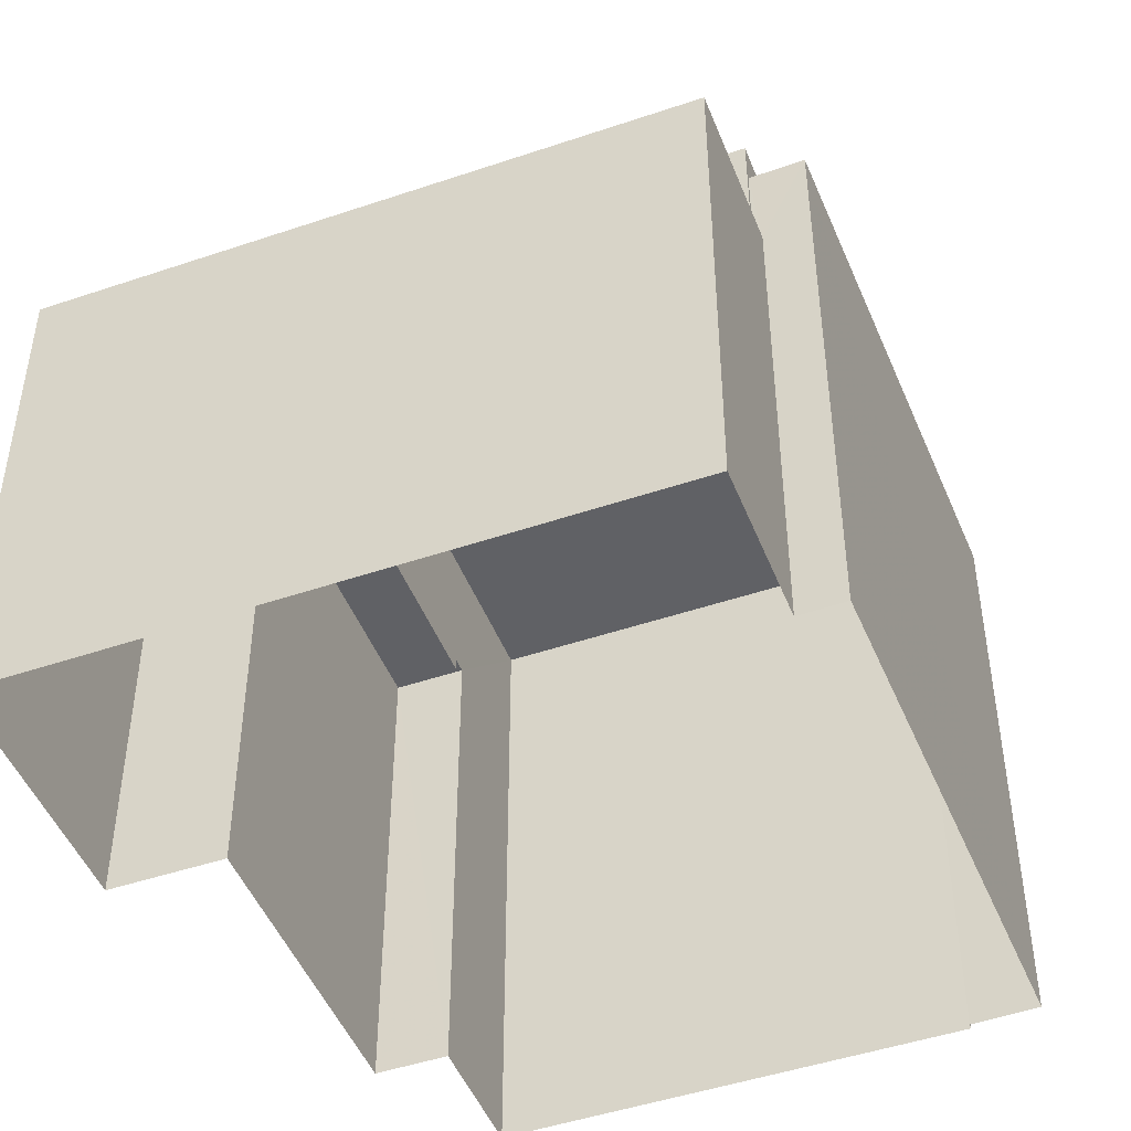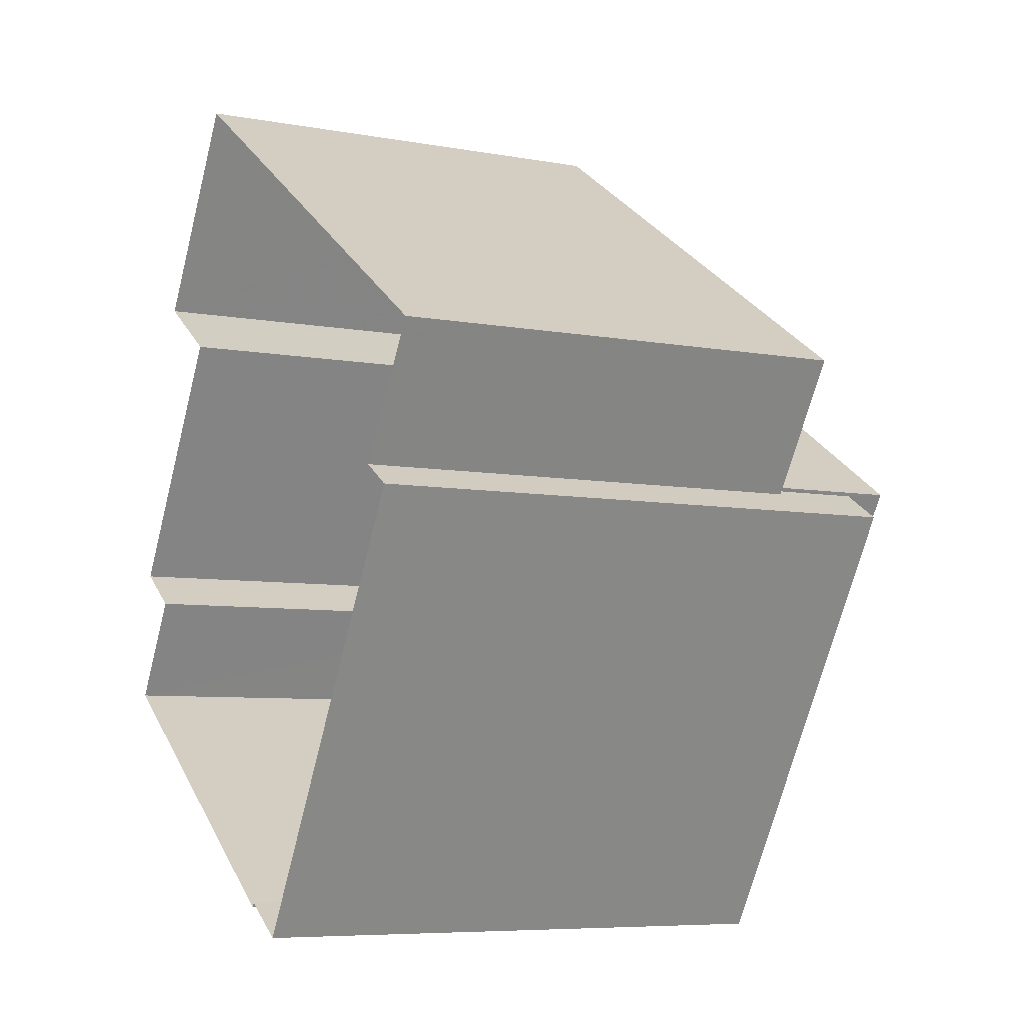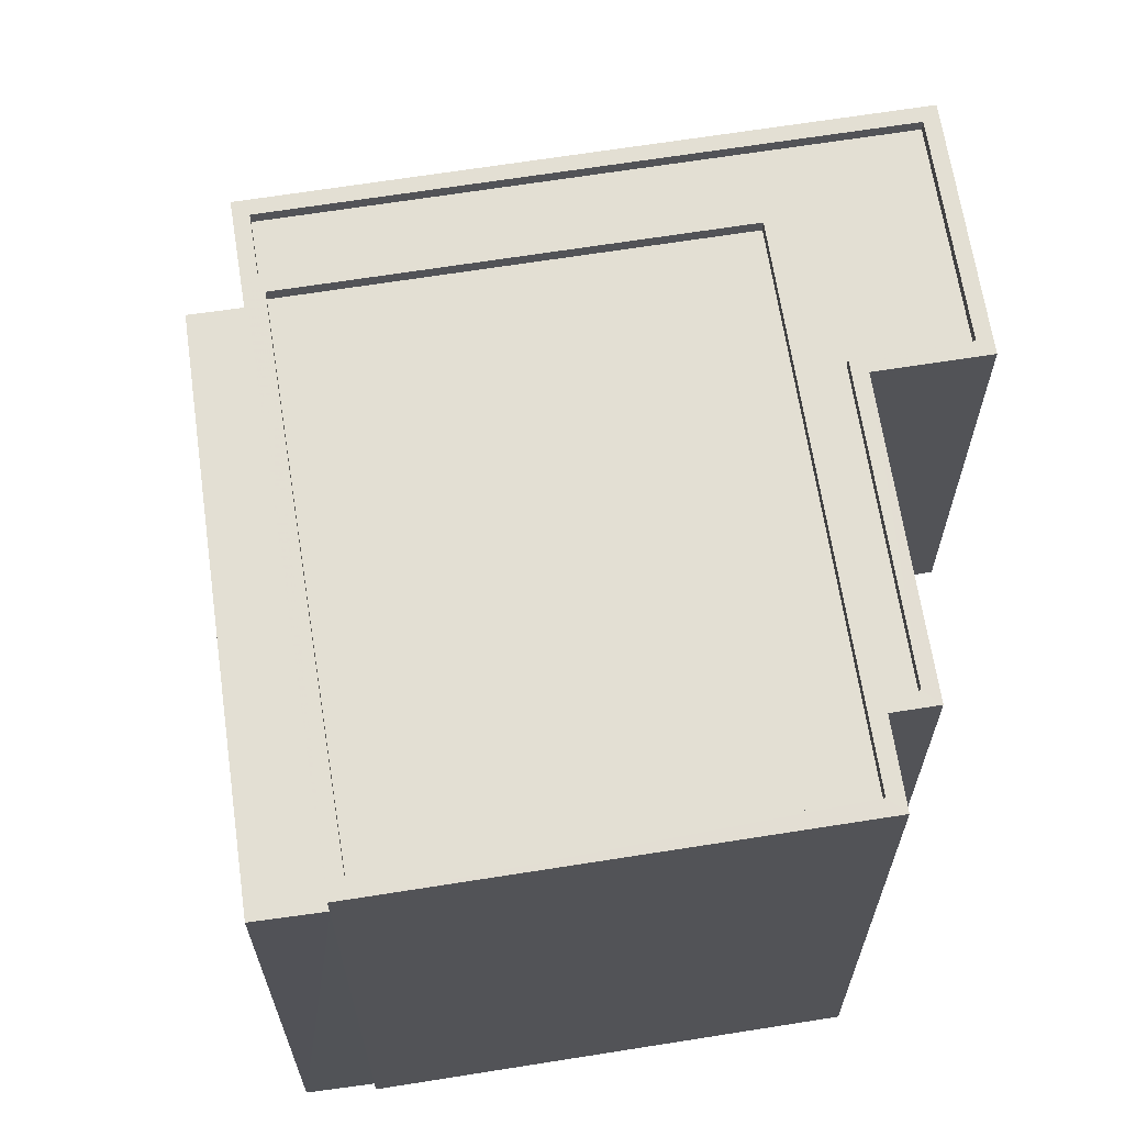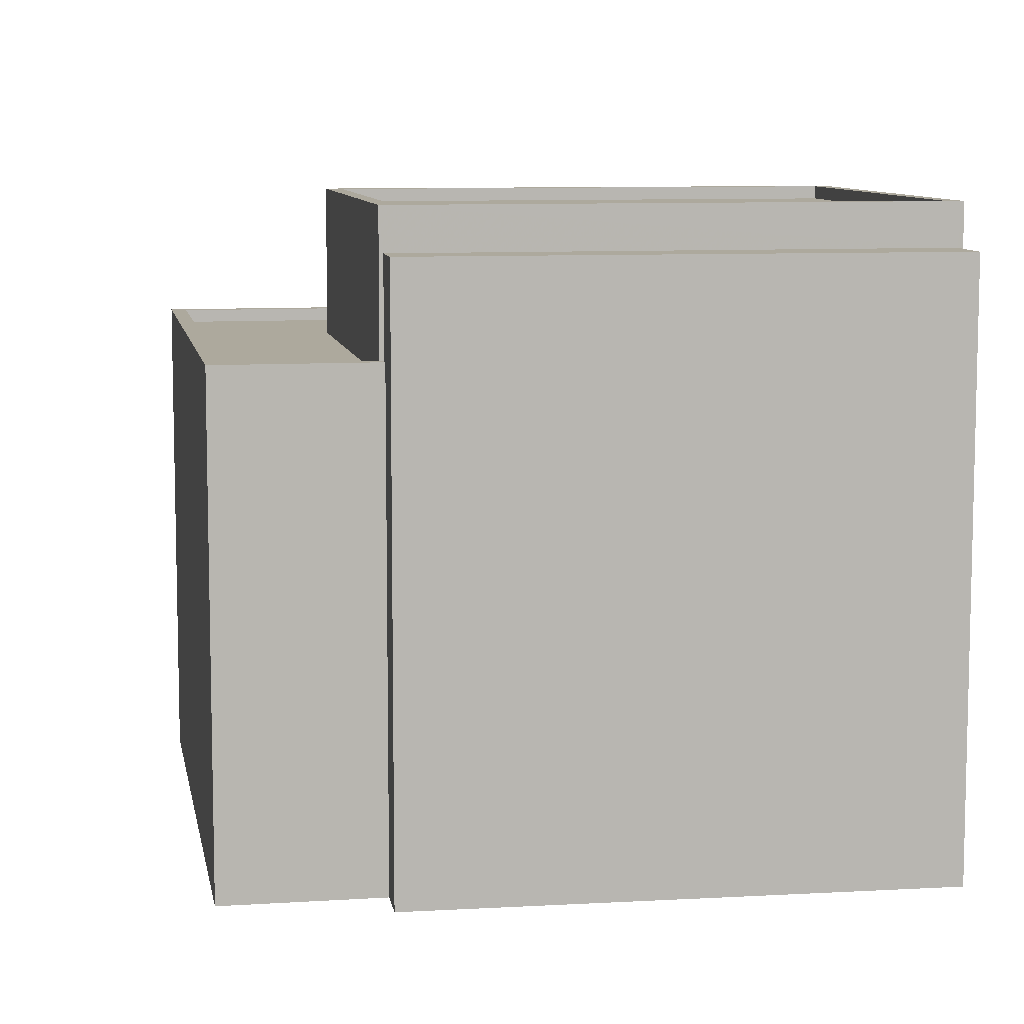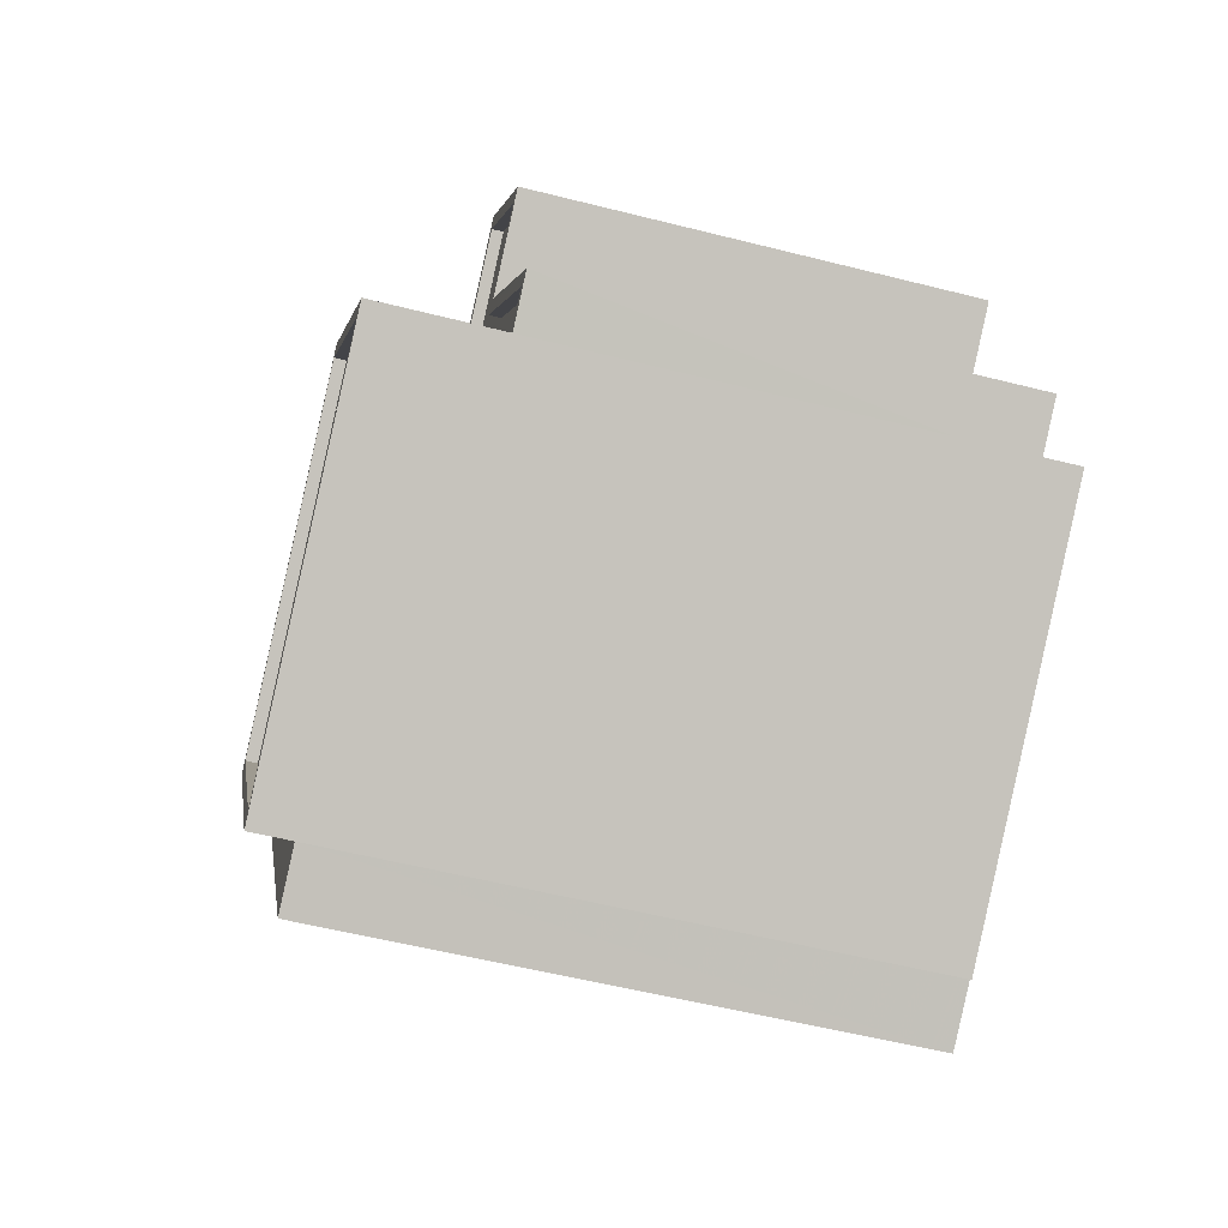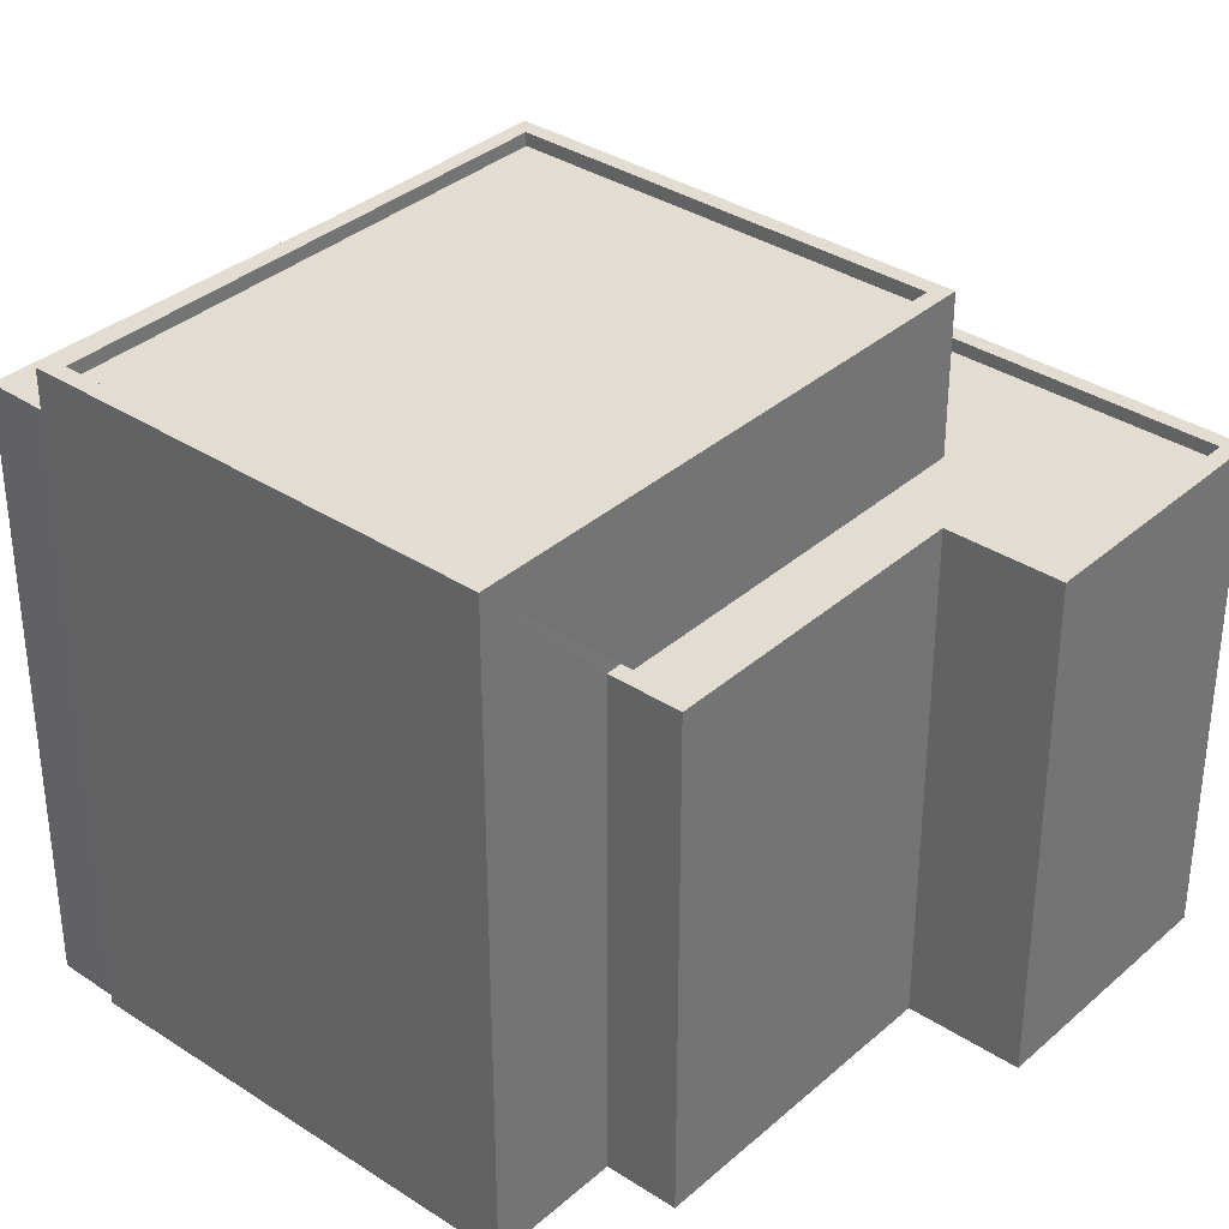
<metadata>
{"format":"obj","ext":"obj","renderer":"f3d","projection":"perspective","resolution":1024,"background":"white","views":[{"elev":-47.4,"azim":-126.2,"up":"+Z"},{"elev":-7.1,"azim":-117.6,"up":"+Y"},{"elev":67.1,"azim":23.8,"up":"+Z"},{"elev":8.8,"azim":-67.0,"up":"+Z"},{"elev":-56.4,"azim":75.2,"up":"+Y"},{"elev":35.1,"azim":73.7,"up":"+Z"}]}
</metadata>
<code>
v -1.307e+04 -3.49e+04 52.06
v -1.307e+04 -3.49e+04 50.2
v -1.307e+04 -3.49e+04 52.06
v -1.307e+04 -3.49e+04 40.68
v -1.307e+04 -3.49e+04 50.2
v -1.307e+04 -3.49e+04 40.68
v -1.306e+04 -3.491e+04 52.06
v -1.306e+04 -3.491e+04 52.06
v -1.306e+04 -3.491e+04 40.68
v -1.306e+04 -3.491e+04 40.68
v -1.307e+04 -3.49e+04 50.2
v -1.307e+04 -3.49e+04 40.68
v -1.306e+04 -3.489e+04 50.2
v -1.306e+04 -3.489e+04 40.68
v -1.306e+04 -3.49e+04 40.68
v -1.306e+04 -3.49e+04 50.2
v -1.306e+04 -3.49e+04 40.68
v -1.306e+04 -3.49e+04 50.2
v -1.305e+04 -3.49e+04 40.68
v -1.305e+04 -3.49e+04 50.2
v -1.306e+04 -3.491e+04 40.68
v -1.306e+04 -3.491e+04 50.2
v -1.307e+04 -3.49e+04 49.95
v -1.307e+04 -3.49e+04 49.95
v -1.307e+04 -3.49e+04 50.2
v -1.307e+04 -3.49e+04 50.2
v -1.306e+04 -3.489e+04 50.2
v -1.306e+04 -3.489e+04 49.95
v -1.306e+04 -3.49e+04 49.95
v -1.306e+04 -3.49e+04 50.2
v -1.306e+04 -3.49e+04 49.95
v -1.306e+04 -3.49e+04 50.2
v -1.306e+04 -3.49e+04 50.2
v -1.306e+04 -3.49e+04 49.95
v -1.306e+04 -3.49e+04 49.95
v -1.306e+04 -3.49e+04 50.2
v -1.306e+04 -3.49e+04 49.95
v -1.305e+04 -3.491e+04 40.68
v -1.306e+04 -3.49e+04 52.88
v -1.305e+04 -3.491e+04 52.88
v -1.306e+04 -3.491e+04 52.88
v -1.306e+04 -3.491e+04 40.68
v -1.307e+04 -3.49e+04 50.2
v -1.307e+04 -3.49e+04 52.88
v -1.306e+04 -3.49e+04 52.88
v -1.307e+04 -3.49e+04 52.63
v -1.306e+04 -3.49e+04 52.63
v -1.307e+04 -3.49e+04 52.88
v -1.306e+04 -3.491e+04 52.63
v -1.306e+04 -3.491e+04 52.88
v -1.306e+04 -3.491e+04 52.63
v -1.306e+04 -3.491e+04 52.88
f 17 19 21
f 14 15 17
f 12 14 17
f 10 21 38
f 10 38 42
f 9 4 6
f 12 17 6
f 9 6 10
f 17 21 6
f 6 21 10
f 1 2 3
f 3 2 4
f 1 5 2
f 4 2 6
f 7 8 9
f 10 7 9
f 9 3 4
f 9 8 3
f 11 12 6
f 2 11 6
f 13 14 12
f 11 13 12
f 13 15 14
f 13 16 15
f 16 17 15
f 16 18 17
f 18 19 17
f 18 20 19
f 21 19 20
f 22 21 20
f 23 24 25
f 26 23 25
f 27 24 28
f 27 25 24
f 27 28 29
f 30 27 29
f 30 29 31
f 32 30 31
f 33 31 34
f 33 32 31
f 35 33 34
f 35 36 33
f 35 37 36
f 21 22 38
f 37 39 36
f 38 22 40
f 36 39 40
f 22 36 40
f 40 41 42
f 38 40 42
f 42 7 10
f 5 1 43
f 1 44 43
f 41 7 42
f 44 7 41
f 44 1 7
f 37 26 39
f 39 26 44
f 37 23 26
f 44 26 43
f 45 46 47
f 45 48 46
f 45 47 49
f 50 45 49
f 50 49 51
f 52 50 51
f 48 51 46
f 48 52 51
f 1 3 8
f 7 1 8
f 20 33 22
f 43 2 5
f 11 2 25
f 22 33 36
f 25 13 11
f 16 30 18
f 20 18 33
f 13 30 16
f 25 43 26
f 33 18 32
f 27 13 25
f 18 30 32
f 13 27 30
f 25 2 43
f 35 34 31
f 35 31 37
f 23 37 24
f 31 29 37
f 37 29 28
f 24 37 28
f 48 39 44
f 41 40 50
f 52 41 50
f 50 40 39
f 45 39 48
f 50 39 45
f 51 49 47
f 46 51 47
f 48 44 41
f 52 48 41

</code>
